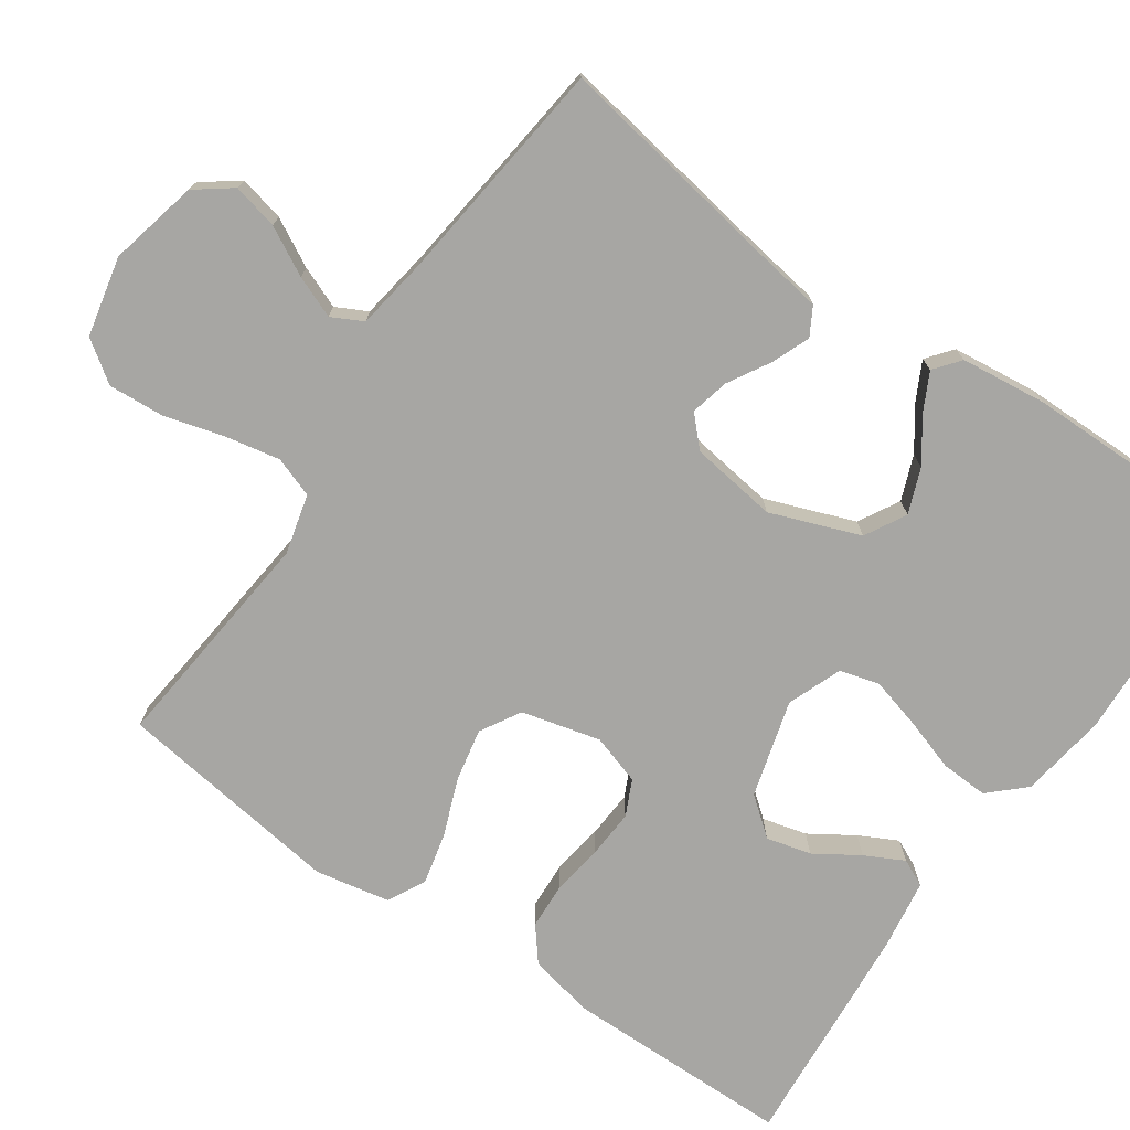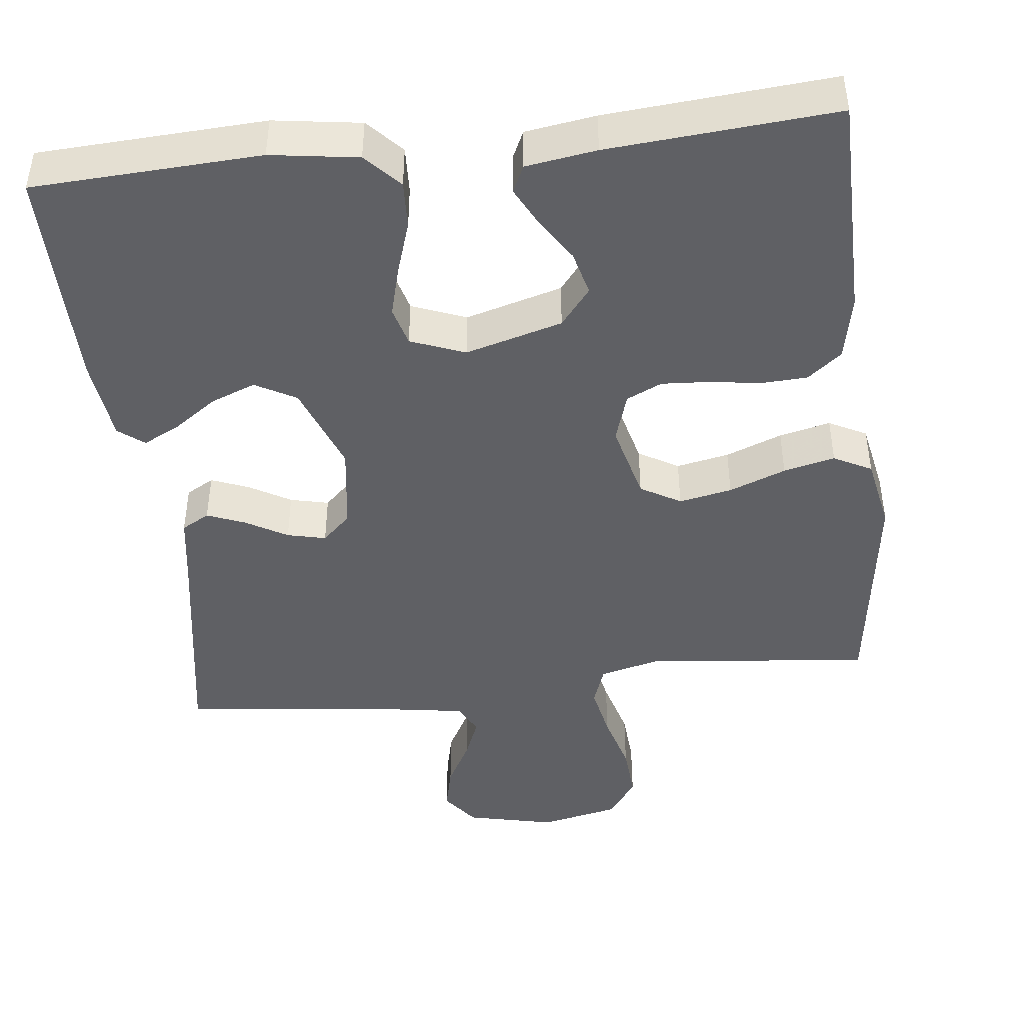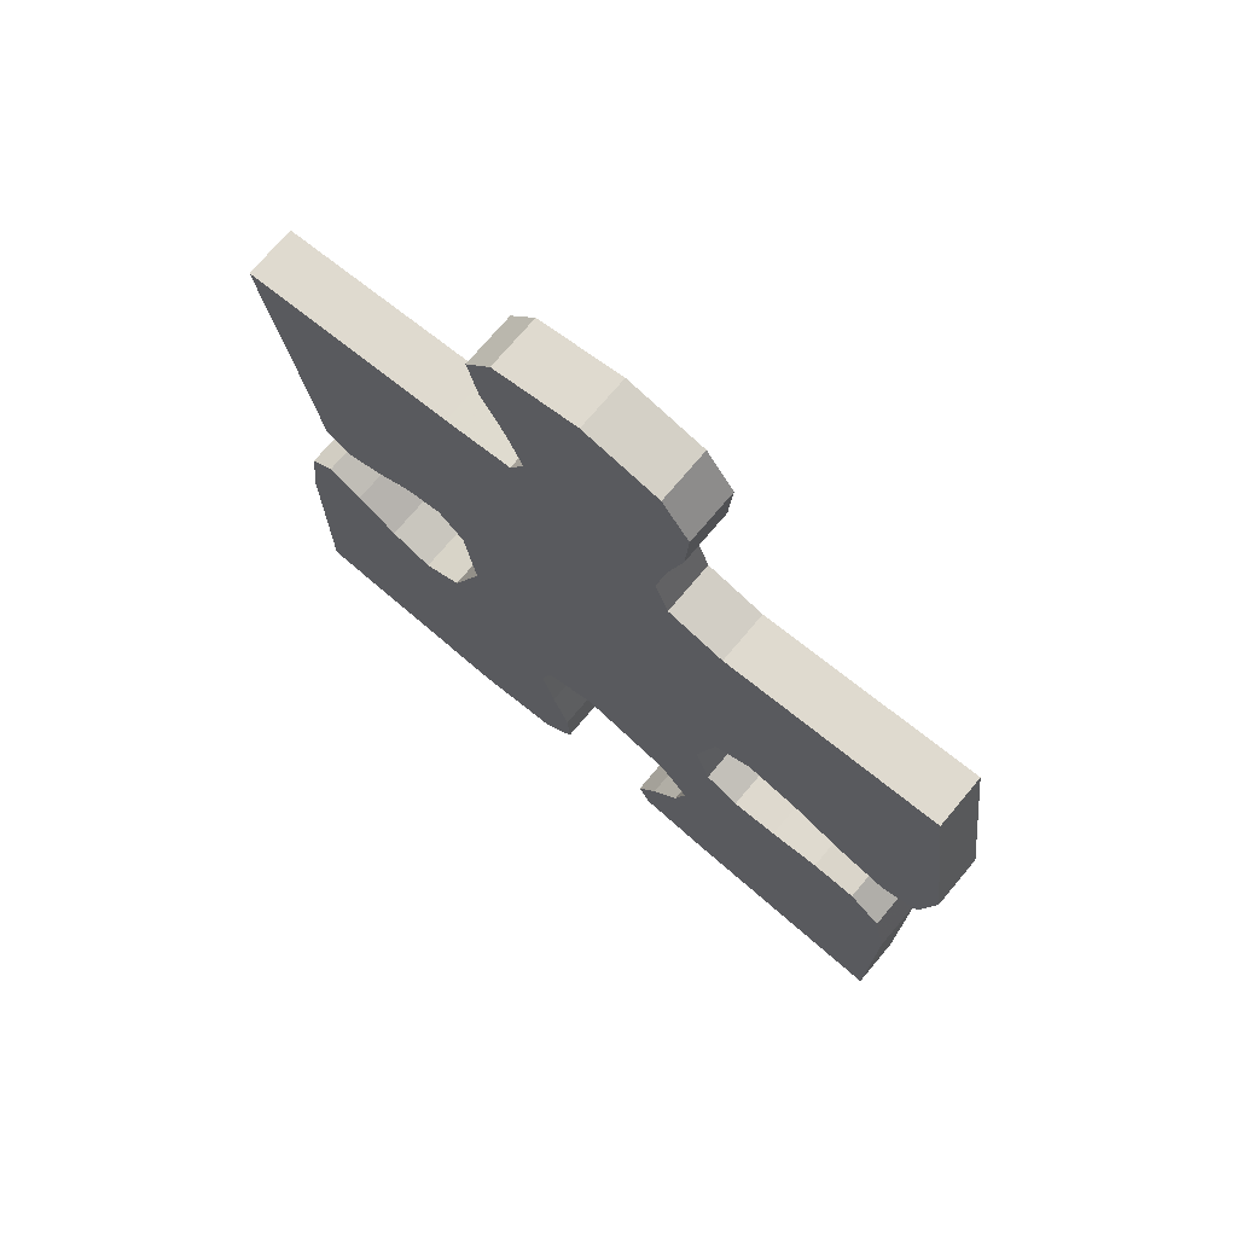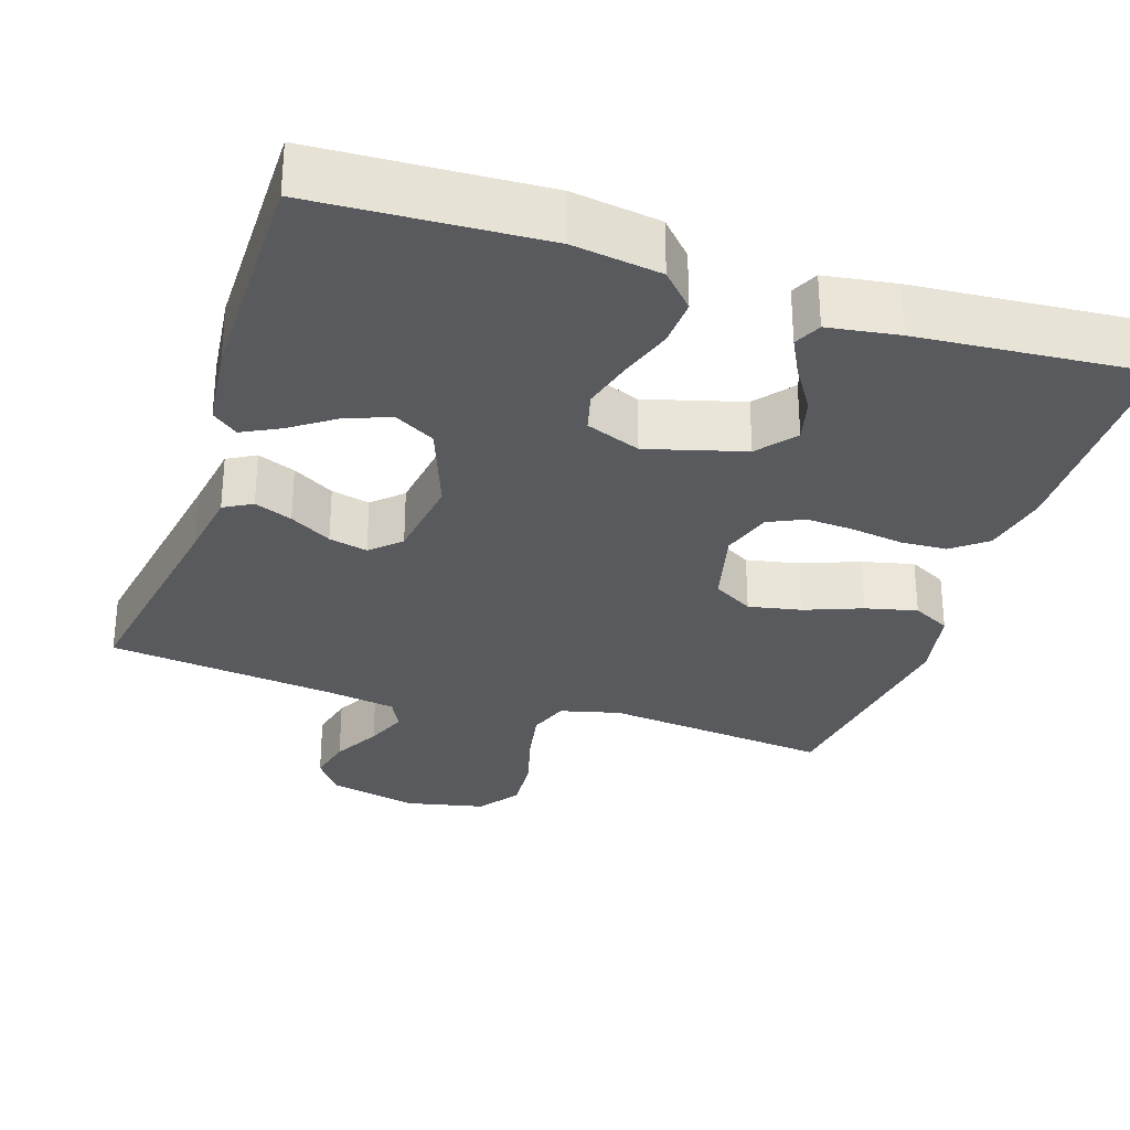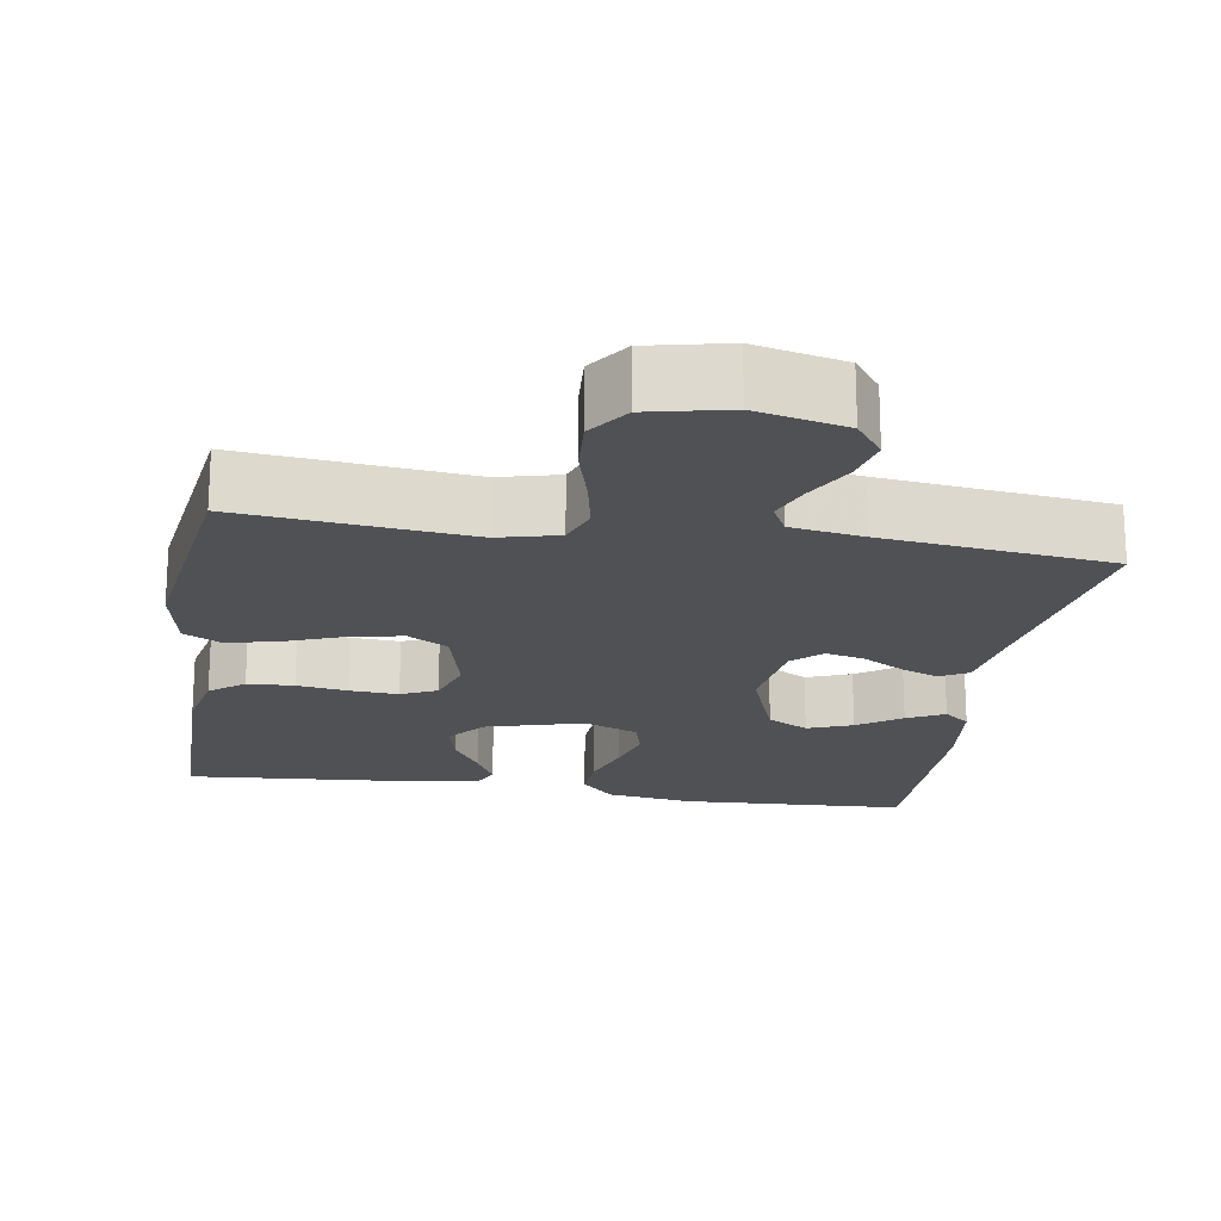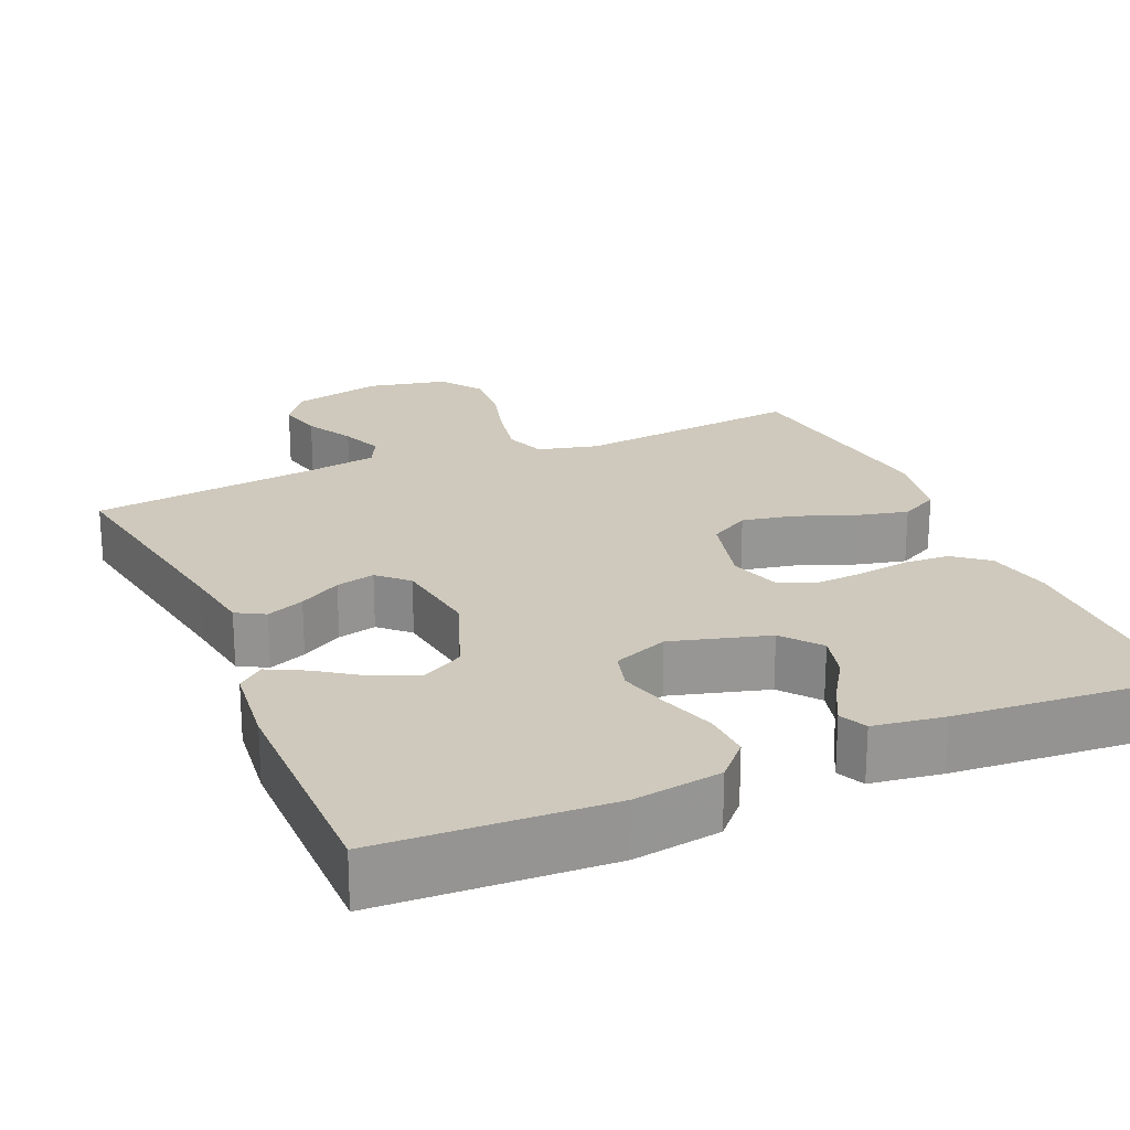
<metadata>
{"format":"obj","ext":"obj","renderer":"f3d","projection":"perspective","resolution":1024,"background":"white","views":[{"elev":-74.2,"azim":55.4,"up":"+Y"},{"elev":-44.5,"azim":-173.4,"up":"+Y"},{"elev":72.9,"azim":-139.9,"up":"+Z"},{"elev":-30.5,"azim":161.8,"up":"+Y"},{"elev":-19.7,"azim":-9.1,"up":"+Y"},{"elev":22.5,"azim":156.6,"up":"+Y"}]}
</metadata>
<code>
v 0.5 0.07 -0.5
v 0.2 0.07 -0.515
v 0.085 0.07 -0.498
v 0.042 0.07 -0.452
v 0.045 0.07 -0.389
v 0.068 0.07 -0.319
v 0.086 0.07 -0.252
v 0.072 0.07 -0.2
v 0 0.07 -0.172
v -0.128 0.07 -0.208
v -0.168 0.07 -0.258
v -0.153 0.07 -0.317
v -0.116 0.07 -0.375
v -0.09 0.07 -0.426
v -0.107 0.07 -0.462
v -0.2 0.07 -0.476
v -0.5 0.07 -0.5
v -0.503 0.07 -0.2
v -0.485 0.07 -0.113
v -0.44 0.07 -0.077
v -0.379 0.07 -0.074
v -0.311 0.07 -0.084
v -0.248 0.07 -0.088
v -0.201 0.07 -0.066
v -0.18 0.07 0
v -0.206 0.07 0.104
v -0.259 0.07 0.135
v -0.329 0.07 0.121
v -0.404 0.07 0.092
v -0.472 0.07 0.076
v -0.522 0.07 0.102
v -0.541 0.07 0.2
v -0.5 0.07 0.5
v -0.2 0.07 0.469
v -0.121 0.07 0.489
v -0.102 0.07 0.542
v -0.116 0.07 0.614
v -0.138 0.07 0.694
v -0.143 0.07 0.767
v -0.105 0.07 0.821
v 0 0.07 0.844
v 0.118 0.07 0.817
v 0.154 0.07 0.769
v 0.14 0.07 0.709
v 0.106 0.07 0.646
v 0.084 0.07 0.591
v 0.105 0.07 0.55
v 0.2 0.07 0.535
v 0.5 0.07 0.5
v 0.45 0.07 0.2
v 0.436 0.07 0.108
v 0.399 0.07 0.087
v 0.349 0.07 0.107
v 0.294 0.07 0.139
v 0.243 0.07 0.151
v 0.205 0.07 0.115
v 0.189 0.07 0
v 0.233 0.07 -0.118
v 0.287 0.07 -0.148
v 0.346 0.07 -0.125
v 0.403 0.07 -0.085
v 0.452 0.07 -0.06
v 0.486 0.07 -0.087
v 0.499 0.07 -0.2
v 0.5 0 -0.5
v 0.2 0 -0.515
v 0.085 0 -0.498
v 0.042 0 -0.452
v 0.045 0 -0.389
v 0.068 0 -0.319
v 0.086 0 -0.252
v 0.072 0 -0.2
v 0 0 -0.172
v -0.128 0 -0.208
v -0.168 0 -0.258
v -0.153 0 -0.317
v -0.116 0 -0.375
v -0.09 0 -0.426
v -0.107 0 -0.462
v -0.2 0 -0.476
v -0.5 0 -0.5
v -0.503 0 -0.2
v -0.485 0 -0.113
v -0.44 0 -0.077
v -0.379 0 -0.074
v -0.311 0 -0.084
v -0.248 0 -0.088
v -0.201 0 -0.066
v -0.18 0 0
v -0.206 0 0.104
v -0.259 0 0.135
v -0.329 0 0.121
v -0.404 0 0.092
v -0.472 0 0.076
v -0.522 0 0.102
v -0.541 0 0.2
v -0.5 0 0.5
v -0.2 0 0.469
v -0.121 0 0.489
v -0.102 0 0.542
v -0.116 0 0.614
v -0.138 0 0.694
v -0.143 0 0.767
v -0.105 0 0.821
v 0 0 0.844
v 0.118 0 0.817
v 0.154 0 0.769
v 0.14 0 0.709
v 0.106 0 0.646
v 0.084 0 0.591
v 0.105 0 0.55
v 0.2 0 0.535
v 0.5 0 0.5
v 0.45 0 0.2
v 0.436 0 0.108
v 0.399 0 0.087
v 0.349 0 0.107
v 0.294 0 0.139
v 0.243 0 0.151
v 0.205 0 0.115
v 0.189 0 0
v 0.233 0 -0.118
v 0.287 0 -0.148
v 0.346 0 -0.125
v 0.403 0 -0.085
v 0.452 0 -0.06
v 0.486 0 -0.087
v 0.499 0 -0.2
f 60 61 62 63
f 59 60 63 64
f 51 52 53 54
f 50 51 54 55
f 48 49 50 55
f 47 48 55 56
f 42 43 44 45
f 42 45 46
f 41 42 46
f 40 41 46
f 37 38 39 40
f 36 37 40 46
f 35 36 46 47
f 31 32 33 34
f 31 34 35
f 28 29 30 31
f 27 28 31 35
f 26 27 35 47
f 19 20 21 22
f 19 22 23
f 18 19 23
f 17 18 23
f 16 17 23 24
f 12 13 14 15
f 12 15 16
f 11 12 16
f 3 4 5 6
f 3 6 7
f 2 3 7
f 59 64 1 2
f 58 59 2 7
f 57 58 7 8
f 56 57 8 9
f 25 26 47 56
f 25 56 9 10
f 11 16 24 25
f 10 11 25
f 127 126 125 124
f 128 127 124 123
f 118 117 116 115
f 119 118 115 114
f 119 114 113 112
f 120 119 112 111
f 109 108 107 106
f 110 109 106
f 110 106 105
f 110 105 104
f 104 103 102 101
f 110 104 101 100
f 111 110 100 99
f 98 97 96 95
f 99 98 95
f 95 94 93 92
f 99 95 92 91
f 111 99 91 90
f 86 85 84 83
f 87 86 83
f 87 83 82
f 87 82 81
f 88 87 81 80
f 79 78 77 76
f 80 79 76
f 80 76 75
f 70 69 68 67
f 71 70 67
f 71 67 66
f 66 65 128 123
f 71 66 123 122
f 72 71 122 121
f 73 72 121 120
f 120 111 90 89
f 74 73 120 89
f 89 88 80 75
f 89 75 74
f 1 65 66 2
f 2 66 67 3
f 3 67 68 4
f 4 68 69 5
f 5 69 70 6
f 6 70 71 7
f 7 71 72 8
f 8 72 73 9
f 9 73 74 10
f 10 74 75 11
f 11 75 76 12
f 12 76 77 13
f 13 77 78 14
f 14 78 79 15
f 15 79 80 16
f 16 80 81 17
f 17 81 82 18
f 18 82 83 19
f 19 83 84 20
f 20 84 85 21
f 21 85 86 22
f 22 86 87 23
f 23 87 88 24
f 24 88 89 25
f 25 89 90 26
f 26 90 91 27
f 27 91 92 28
f 28 92 93 29
f 29 93 94 30
f 30 94 95 31
f 31 95 96 32
f 32 96 97 33
f 33 97 98 34
f 34 98 99 35
f 35 99 100 36
f 36 100 101 37
f 37 101 102 38
f 38 102 103 39
f 39 103 104 40
f 40 104 105 41
f 41 105 106 42
f 42 106 107 43
f 43 107 108 44
f 44 108 109 45
f 45 109 110 46
f 46 110 111 47
f 47 111 112 48
f 48 112 113 49
f 49 113 114 50
f 50 114 115 51
f 51 115 116 52
f 52 116 117 53
f 53 117 118 54
f 54 118 119 55
f 55 119 120 56
f 56 120 121 57
f 57 121 122 58
f 58 122 123 59
f 59 123 124 60
f 60 124 125 61
f 61 125 126 62
f 62 126 127 63
f 63 127 128 64
f 64 128 65 1

</code>
